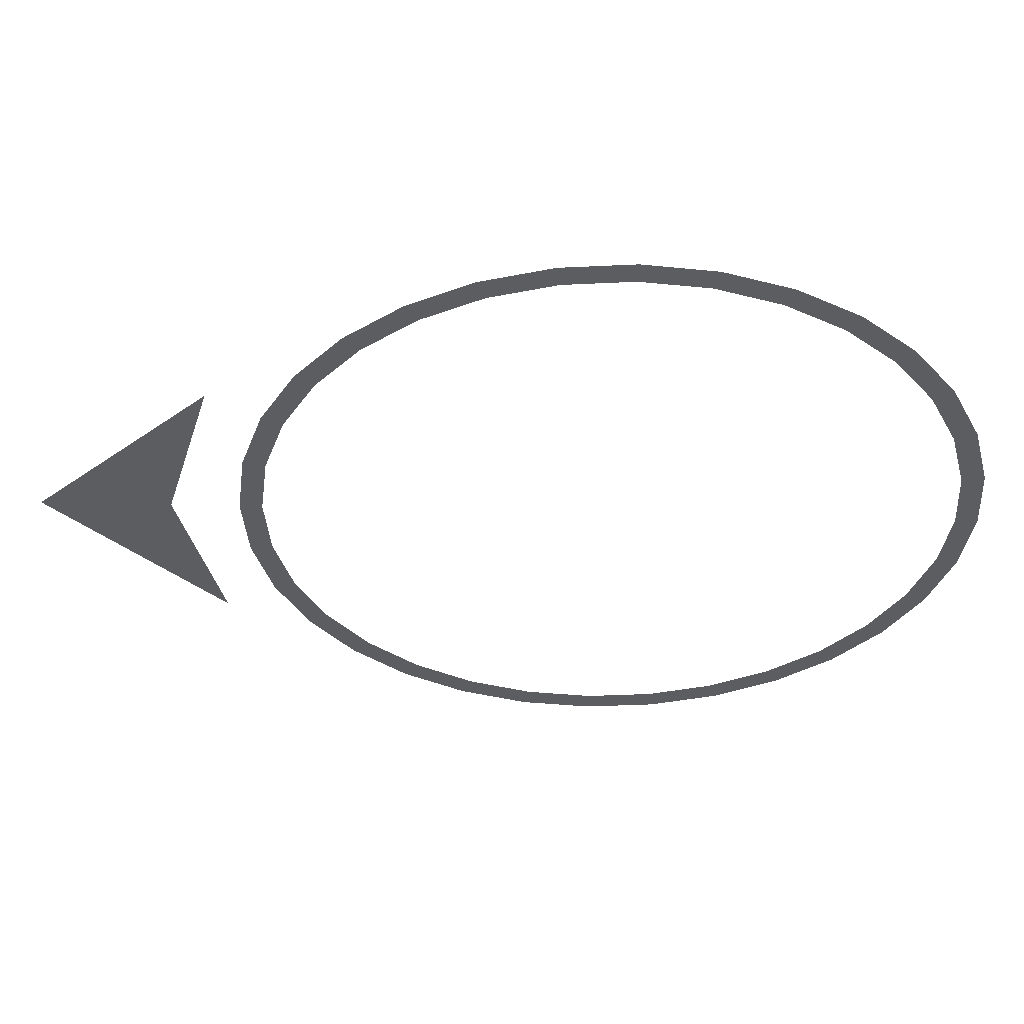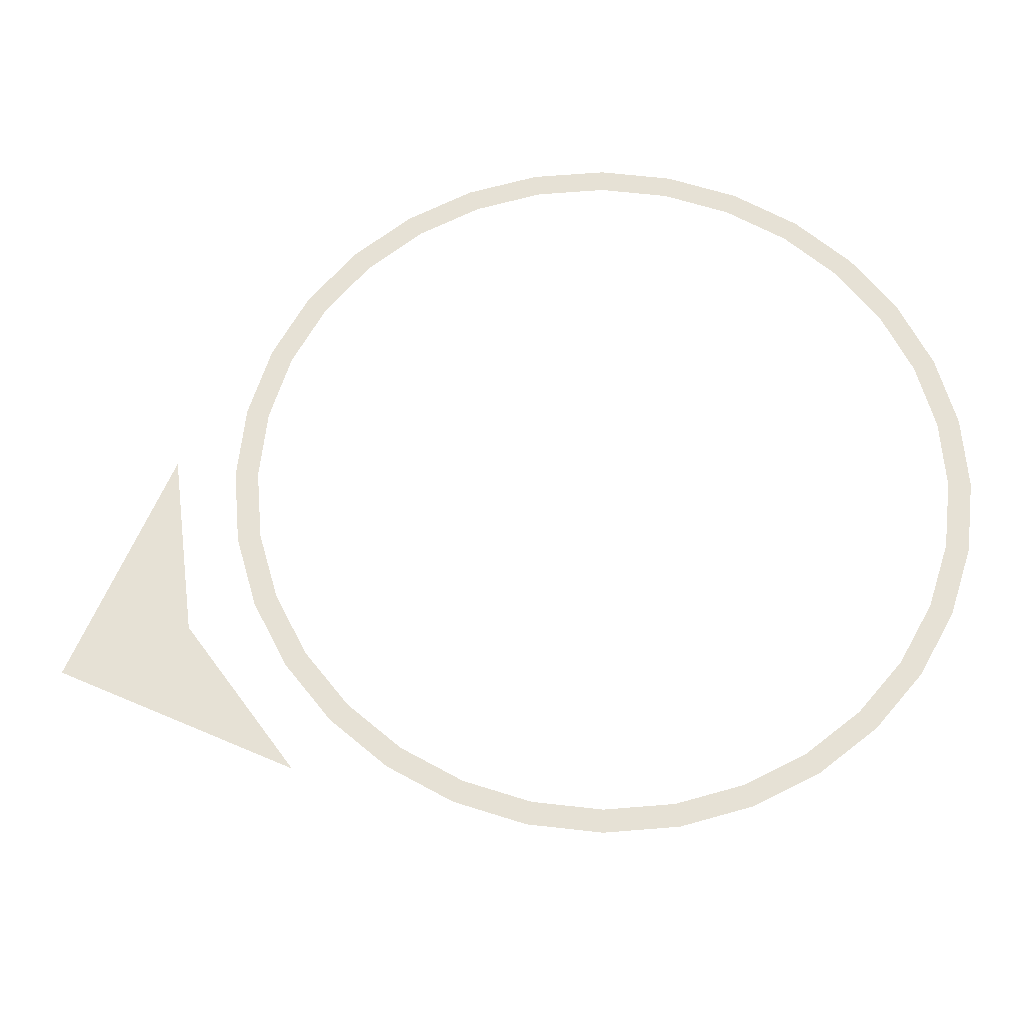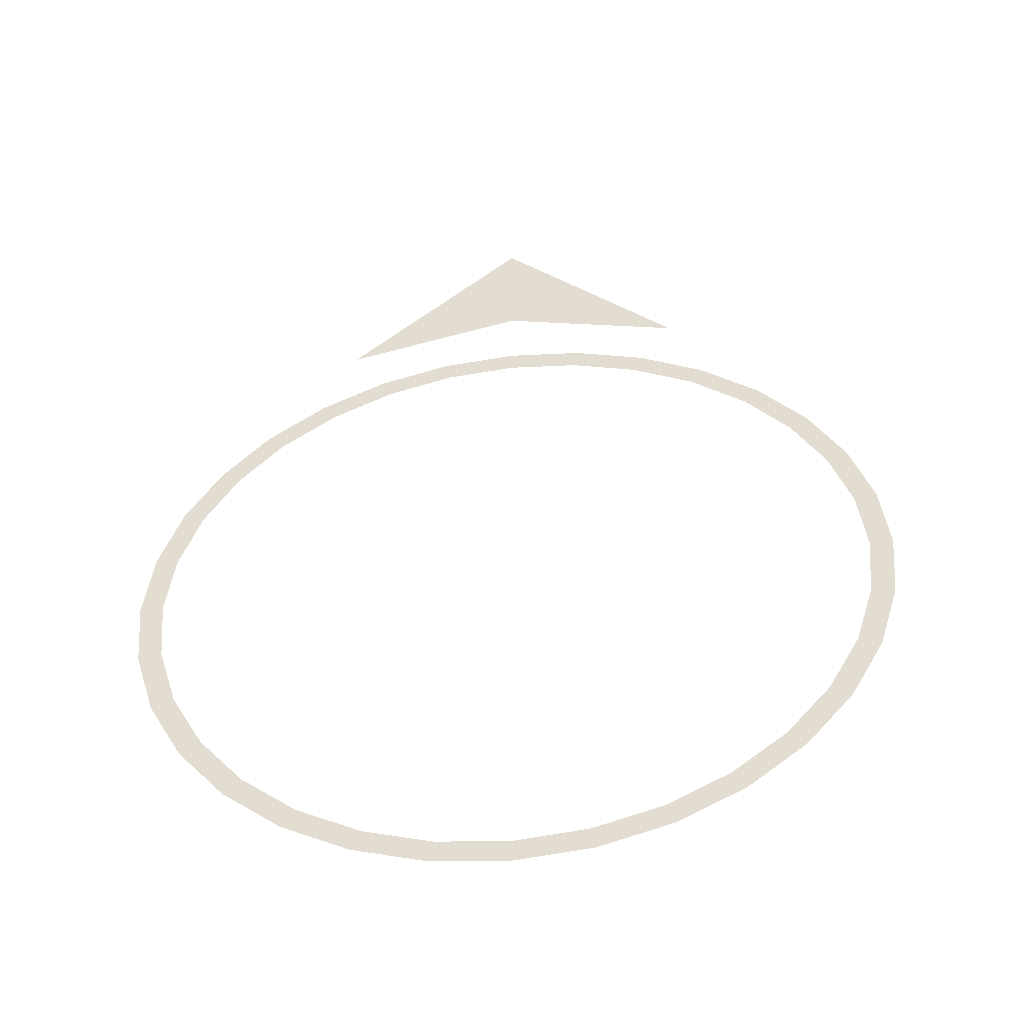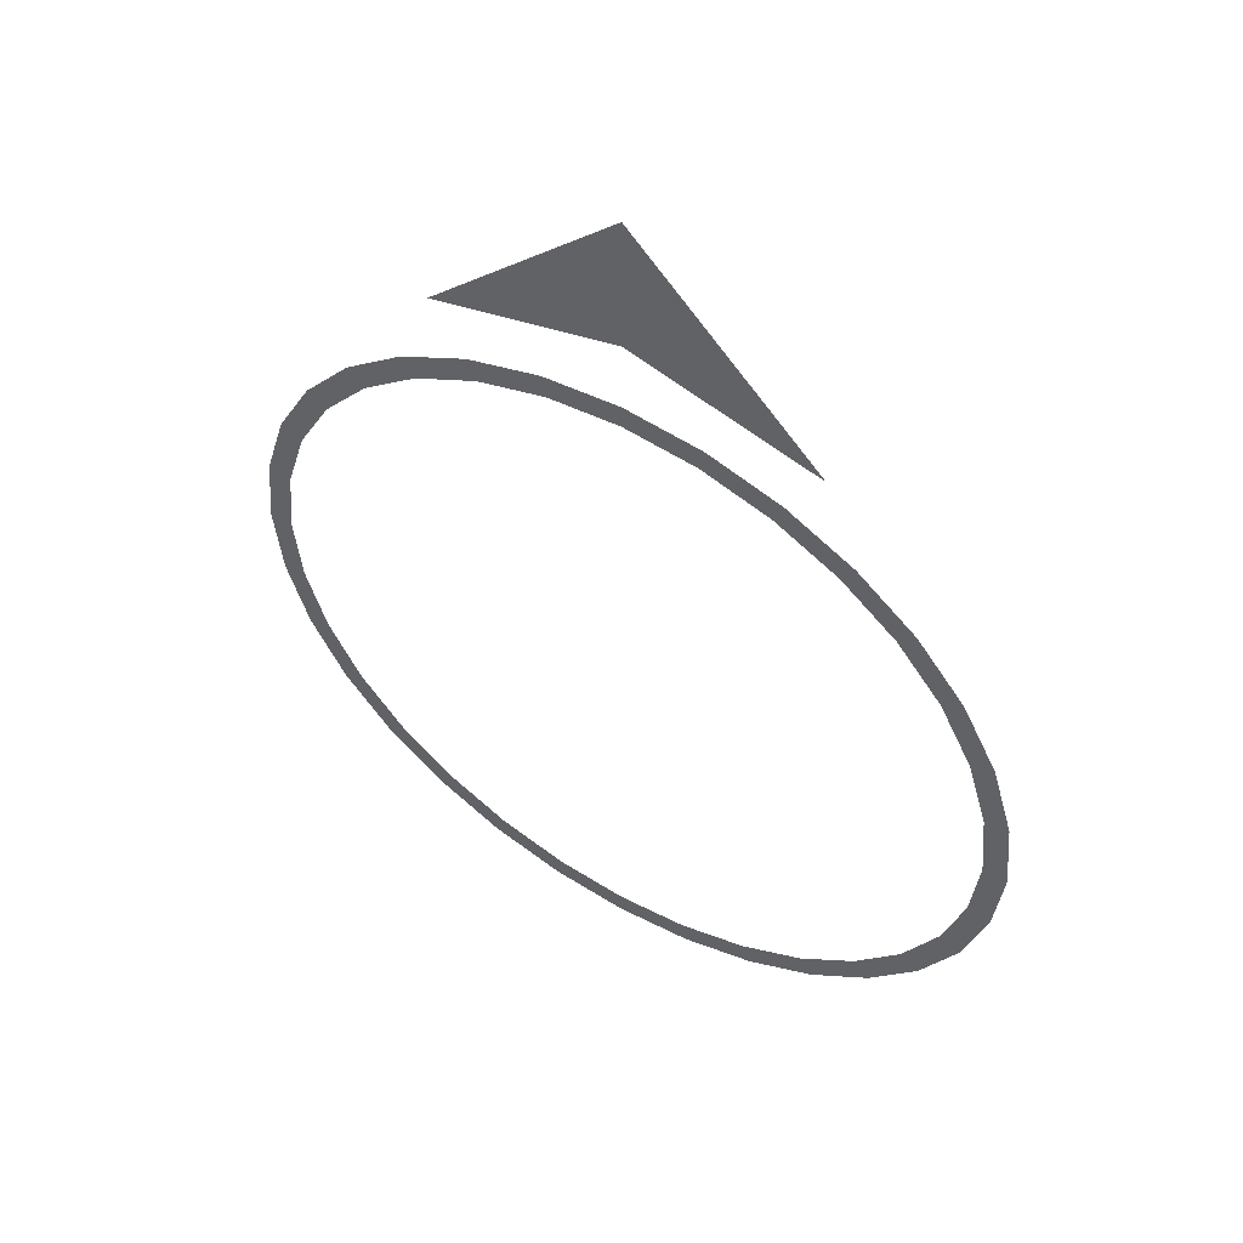
<metadata>
{"format":"obj","ext":"obj","renderer":"f3d","projection":"perspective","resolution":1024,"background":"white","views":[{"elev":-36.1,"azim":88.0,"up":"+Y"},{"elev":64.2,"azim":68.4,"up":"+Y"},{"elev":-50.7,"azim":-173.0,"up":"+Z"},{"elev":53.6,"azim":31.4,"up":"+Z"}]}
</metadata>
<code>
o Plane
v 0.000209 0 0.9189
v 0.2828 0 0.6359
v -0.2828 0 0.6363
v 0.000449 0 0.7101
f 1 2 4 3
o Circle
v 0 0 -0.6
v -0.1171 0 -0.5885
v -0.2296 0 -0.5543
v -0.3333 0 -0.4989
v -0.4243 0 -0.4243
v -0.4989 0 -0.3333
v -0.5543 0 -0.2296
v -0.5885 0 -0.1171
v -0.6 0 0
v -0.5885 0 0.1171
v -0.5543 0 0.2296
v -0.4989 0 0.3333
v -0.4243 0 0.4243
v -0.3333 0 0.4989
v -0.2296 0 0.5543
v -0.1171 0 0.5885
v 0 0 0.6
v 0.1171 0 0.5885
v 0.2296 0 0.5543
v 0.3333 0 0.4989
v 0.4243 0 0.4243
v 0.4989 0 0.3333
v 0.5543 0 0.2296
v 0.5885 0 0.1171
v 0.6 0 0
v 0.5885 0 -0.1171
v 0.5543 0 -0.2296
v 0.4989 0 -0.3333
v 0.4243 0 -0.4243
v 0.3333 0 -0.4989
v 0.2296 0 -0.5543
v 0.1171 0 -0.5885
v 0 0 -0.6
v -0.1171 0 -0.5885
v -0.2296 0 -0.5543
v -0.3333 0 -0.4989
v -0.4243 0 -0.4243
v -0.4989 0 -0.3333
v -0.5543 0 -0.2296
v -0.5885 0 -0.1171
v -0.6 0 0
v -0.5885 0 0.1171
v -0.5543 0 0.2296
v -0.4989 0 0.3333
v -0.4243 0 0.4243
v -0.3333 0 0.4989
v -0.2296 0 0.5543
v -0.1171 0 0.5885
v 0 0 0.6
v 0.1171 0 0.5885
v 0.2296 0 0.5543
v 0.3333 0 0.4989
v 0.4243 0 0.4243
v 0.4989 0 0.3333
v 0.5543 0 0.2296
v 0.5885 0 0.1171
v 0.6 0 0
v 0.5885 0 -0.1171
v 0.5543 0 -0.2296
v 0.4989 0 -0.3333
v 0.4243 0 -0.4243
v 0.3333 0 -0.4989
v 0.2296 0 -0.5543
v 0.1171 0 -0.5885
v 0 0 -0.6
v -0.1171 0 -0.5885
v -0.2296 0 -0.5543
v -0.3333 0 -0.4989
v -0.4243 0 -0.4243
v -0.4989 0 -0.3333
v -0.5543 0 -0.2296
v -0.5885 0 -0.1171
v -0.6 0 0
v -0.5885 0 0.1171
v -0.5543 0 0.2296
v -0.4989 0 0.3333
v -0.4243 0 0.4243
v -0.3333 0 0.4989
v -0.2296 0 0.5543
v -0.1171 0 0.5885
v 0 0 0.6
v 0.1171 0 0.5885
v 0.2296 0 0.5543
v 0.3333 0 0.4989
v 0.4243 0 0.4243
v 0.4989 0 0.3333
v 0.5543 0 0.2296
v 0.5885 0 0.1171
v 0.6 0 0
v 0.5885 0 -0.1171
v 0.5543 0 -0.2296
v 0.4989 0 -0.3333
v 0.4243 0 -0.4243
v 0.3333 0 -0.4989
v 0.2296 0 -0.5543
v 0.1171 0 -0.5885
v -0 0 -0.5633
v -0.1099 0 -0.5525
v -0.2156 0 -0.5204
v -0.313 0 -0.4684
v -0.3983 0 -0.3983
v -0.4684 0 -0.313
v -0.5204 0 -0.2156
v -0.5525 0 -0.1099
v -0.5633 0 -0
v -0.5525 0 0.1099
v -0.5204 0 0.2156
v -0.4684 0 0.313
v -0.3983 0 0.3983
v -0.313 0 0.4684
v -0.2156 0 0.5204
v -0.1099 0 0.5525
v -0 0 0.5633
v 0.1099 0 0.5525
v 0.2156 0 0.5204
v 0.313 0 0.4684
v 0.3983 0 0.3983
v 0.4684 0 0.313
v 0.5204 0 0.2156
v 0.5525 0 0.1099
v 0.5633 0 -0
v 0.5525 0 -0.1099
v 0.5204 0 -0.2156
v 0.4684 0 -0.313
v 0.3983 0 -0.3983
v 0.313 0 -0.4684
v 0.2156 0 -0.5204
v 0.1099 0 -0.5525
f 17 16 48 49
f 31 30 62 63
f 18 17 49 50
f 32 31 63 64
f 19 18 50 51
f 6 5 37 38
f 33 32 64 65
f 20 19 51 52
f 7 6 38 39
f 34 33 65 66
f 21 20 52 53
f 8 7 39 40
f 35 34 66 67
f 22 21 53 54
f 9 8 40 41
f 36 35 67 68
f 23 22 54 55
f 10 9 41 42
f 5 36 68 37
f 24 23 55 56
f 11 10 42 43
f 25 24 56 57
f 12 11 43 44
f 26 25 57 58
f 13 12 44 45
f 27 26 58 59
f 14 13 45 46
f 28 27 59 60
f 15 14 46 47
f 29 28 60 61
f 16 15 47 48
f 30 29 61 62
f 44 43 75 76
f 58 57 89 90
f 45 44 76 77
f 59 58 90 91
f 46 45 77 78
f 60 59 91 92
f 47 46 78 79
f 61 60 92 93
f 48 47 79 80
f 62 61 93 94
f 49 48 80 81
f 63 62 94 95
f 50 49 81 82
f 64 63 95 96
f 51 50 82 83
f 38 37 69 70
f 65 64 96 97
f 52 51 83 84
f 39 38 70 71
f 66 65 97 98
f 53 52 84 85
f 40 39 71 72
f 67 66 98 99
f 54 53 85 86
f 41 40 72 73
f 68 67 99 100
f 55 54 86 87
f 42 41 73 74
f 37 68 100 69
f 56 55 87 88
f 43 42 74 75
f 57 56 88 89
f 79 78 110 111
f 93 92 124 125
f 80 79 111 112
f 94 93 125 126
f 81 80 112 113
f 95 94 126 127
f 82 81 113 114
f 96 95 127 128
f 83 82 114 115
f 70 69 101 102
f 97 96 128 129
f 84 83 115 116
f 71 70 102 103
f 98 97 129 130
f 85 84 116 117
f 72 71 103 104
f 99 98 130 131
f 86 85 117 118
f 73 72 104 105
f 100 99 131 132
f 87 86 118 119
f 74 73 105 106
f 69 100 132 101
f 88 87 119 120
f 75 74 106 107
f 89 88 120 121
f 76 75 107 108
f 90 89 121 122
f 77 76 108 109
f 91 90 122 123
f 78 77 109 110
f 92 91 123 124

</code>
